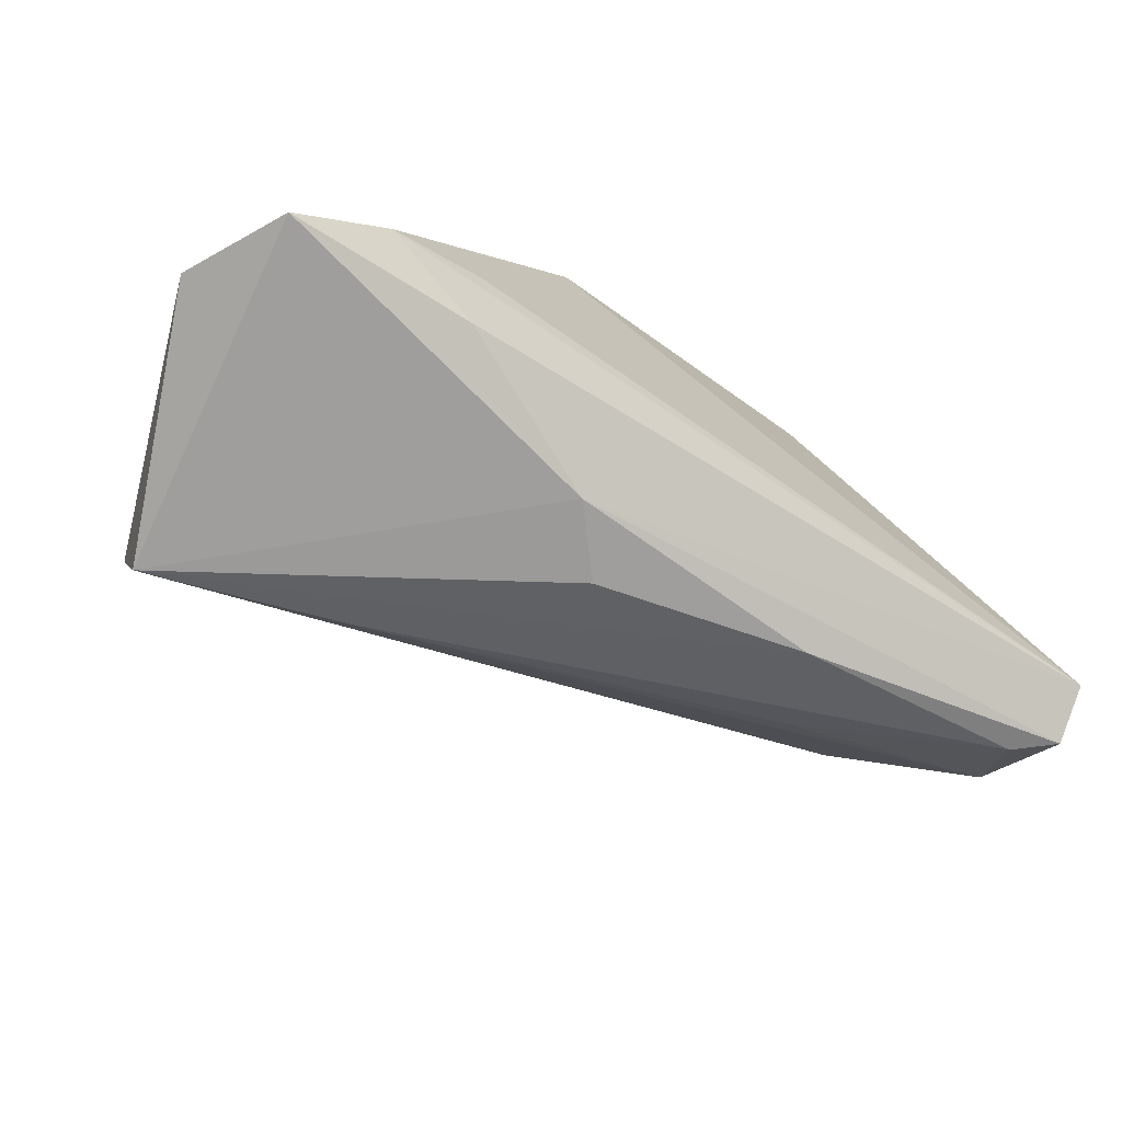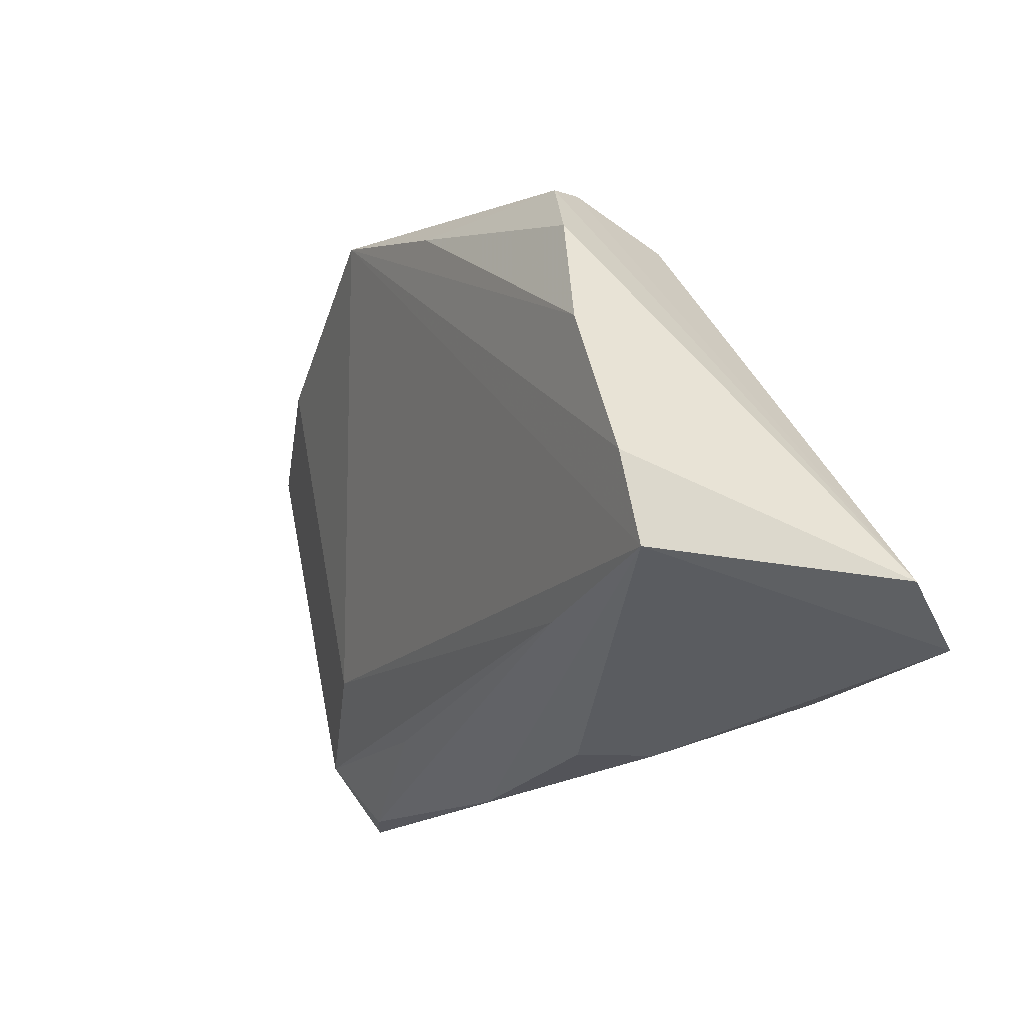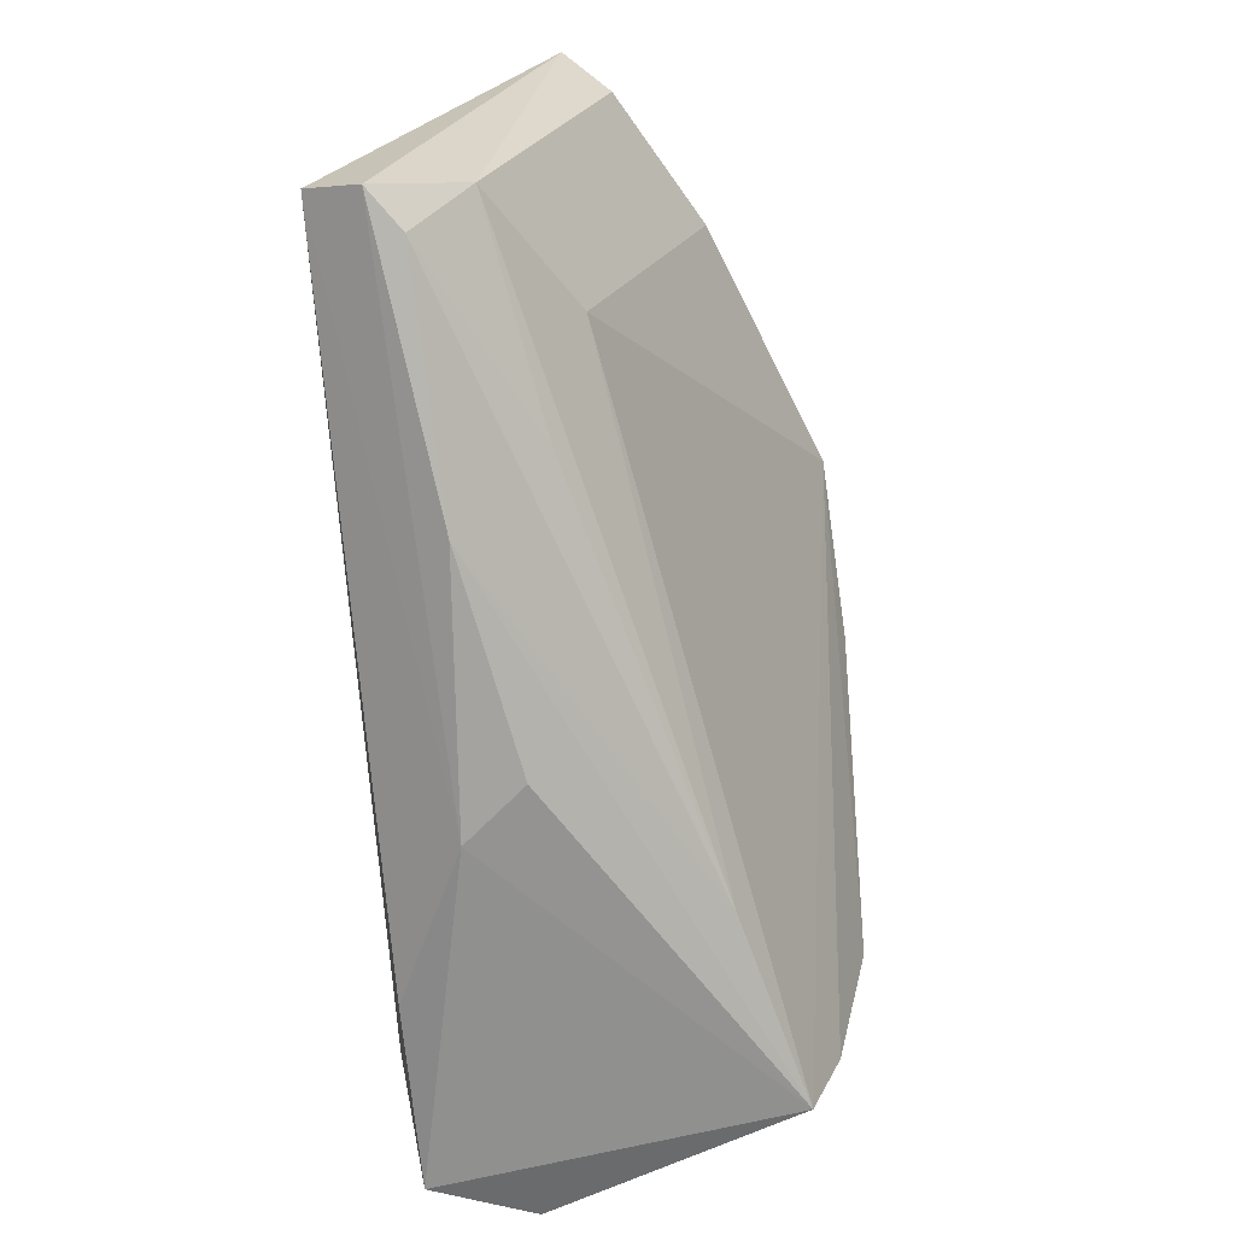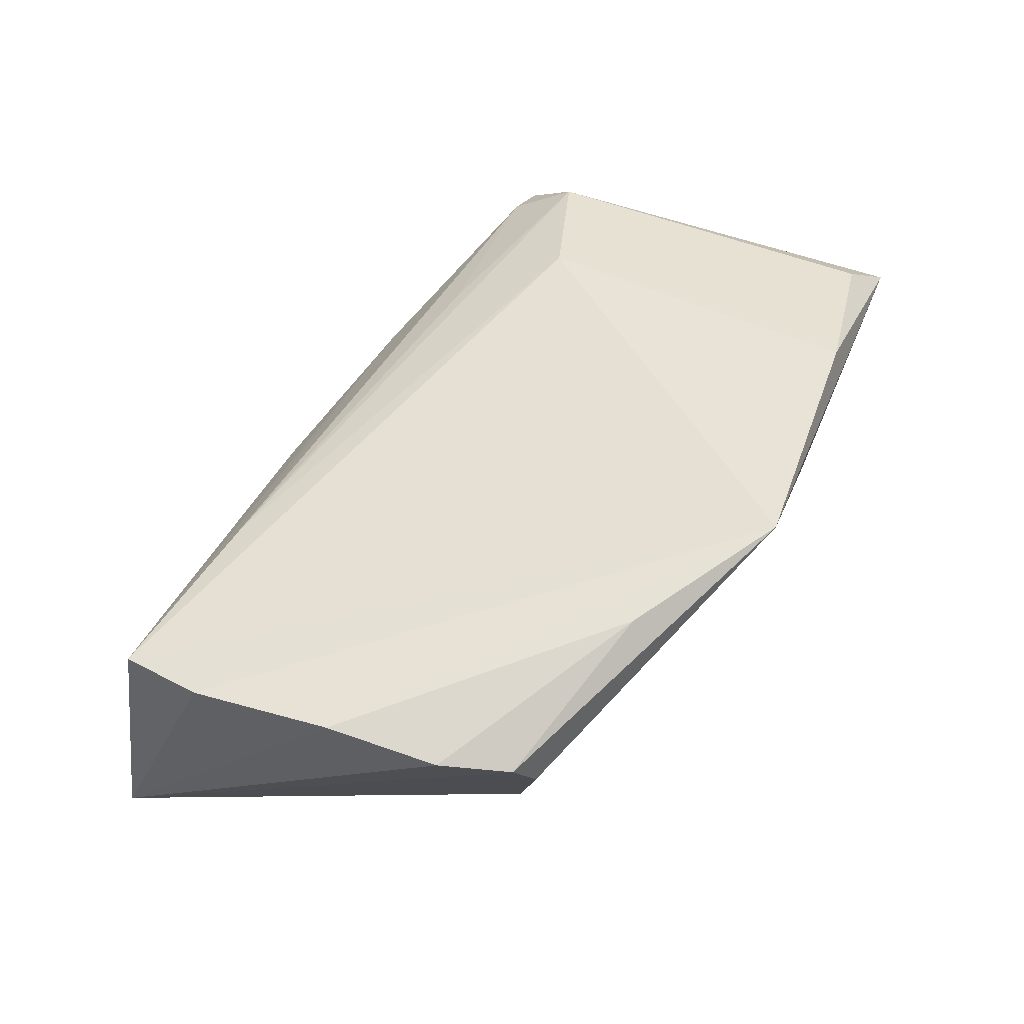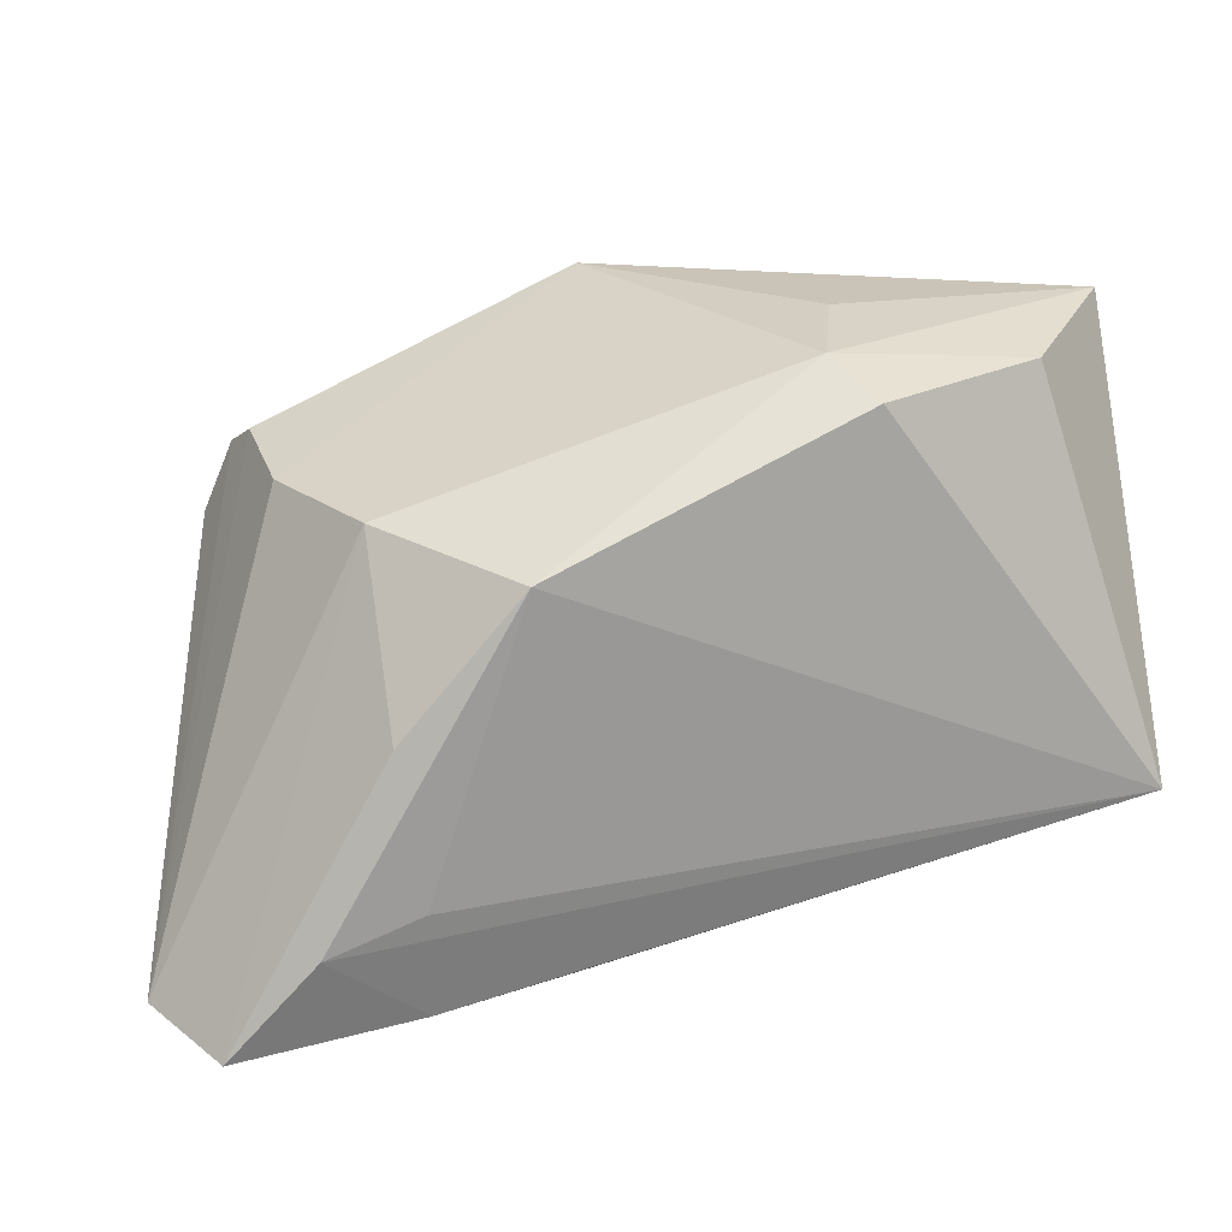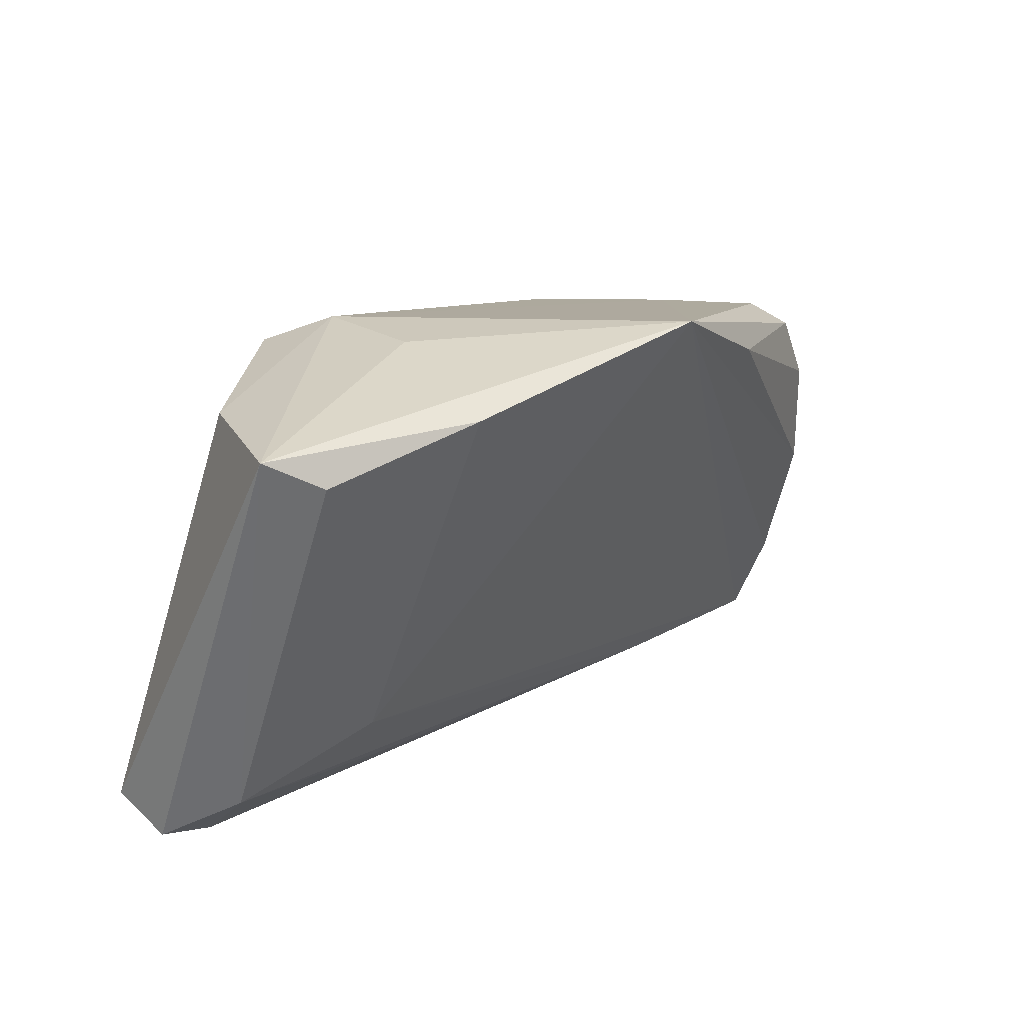
<metadata>
{"format":"obj","ext":"obj","renderer":"f3d","projection":"perspective","resolution":1024,"background":"white","views":[{"elev":-71.8,"azim":145.1,"up":"+Y"},{"elev":-33.1,"azim":50.3,"up":"+Y"},{"elev":-65.6,"azim":-86.3,"up":"+Y"},{"elev":71.3,"azim":114.3,"up":"+Z"},{"elev":20.4,"azim":161.2,"up":"+Y"},{"elev":29.5,"azim":-64.7,"up":"+Y"}]}
</metadata>
<code>
v 0.03539 0.01699 0.02794
v 0.04746 -0.03213 -0.01838
v 0.02663 -0.03003 -0.01909
v 0.02733 -0.01776 -0.02114
v 0.0138 0.02257 0.03009
v 0.03972 -0.00459 0.0292
v 0.03428 0.01756 0.01056
v -0.05183 -0.01339 -0.005306
v 0.04072 -0.03133 0.02163
v -0.05394 0.03291 0.001819
v -0.05394 -0.01972 -0.01509
v -0.04944 -0.02064 -0.01154
v -0.004205 0.03346 0.02891
v 0.01909 -0.02823 0.015
v -0.01992 0.02836 -0.0187
v -0.01712 0.03171 -0.01093
v -0.03731 -0.008773 0.003893
v 0.03793 -0.02127 -0.02075
v -0.04053 0.02954 -0.01176
v 0.03851 0.008832 0.02942
v -0.05009 0.02919 0.007086
v 0.05288 -0.03021 -0.006881
v 0.02977 -0.0007653 -0.01949
v -0.02292 0.03334 0.00177
v -0.05298 -0.01622 -0.02114
v 0.007651 -0.03215 -0.011
v -0.02228 -0.0278 -0.009653
v 0.02852 0.01707 -0.004971
v 0.01653 0.01457 -0.02114
v 0.0342 0.01942 0.02337
v -0.02787 -0.02003 0.0001111
v 0.0417 -0.02134 0.0252
v -0.03396 0.03163 0.01658
v 0.001526 -0.0318 -0.004148
f 22 9 2
f 9 26 2
f 15 29 25
f 16 29 15
f 13 16 24
f 24 10 13
f 16 10 24
f 28 29 16
f 22 2 28
f 17 9 13
f 25 29 4
f 19 10 16
f 16 15 19
f 25 10 19
f 19 15 25
f 13 9 32
f 32 6 13
f 32 9 22
f 22 6 32
f 5 1 13
f 13 6 5
f 7 16 13
f 7 28 16
f 22 28 7
f 29 28 23
f 23 28 2
f 9 17 14
f 14 17 8
f 14 27 9
f 10 8 21
f 8 17 21
f 34 26 9
f 9 27 34
f 34 27 26
f 3 26 25
f 3 2 26
f 18 4 29
f 29 23 18
f 18 23 2
f 2 3 18
f 25 4 18
f 18 3 25
f 1 5 20
f 20 5 6
f 22 1 20
f 20 6 22
f 13 1 30
f 30 7 13
f 30 1 22
f 22 7 30
f 27 14 12
f 13 10 33
f 10 21 33
f 33 17 13
f 33 21 17
f 31 14 8
f 8 12 31
f 31 12 14
f 27 12 11
f 25 26 11
f 26 27 11
f 11 12 8
f 11 10 25
f 11 8 10

</code>
